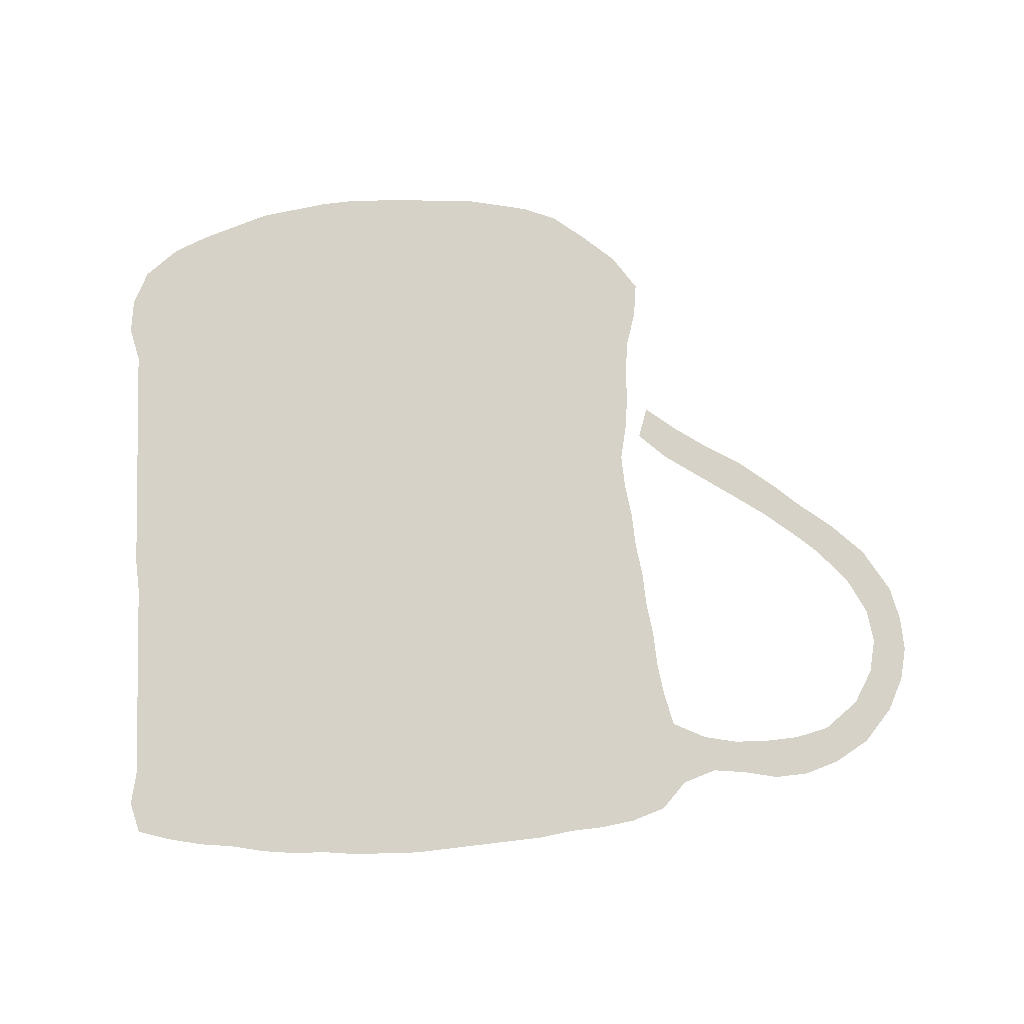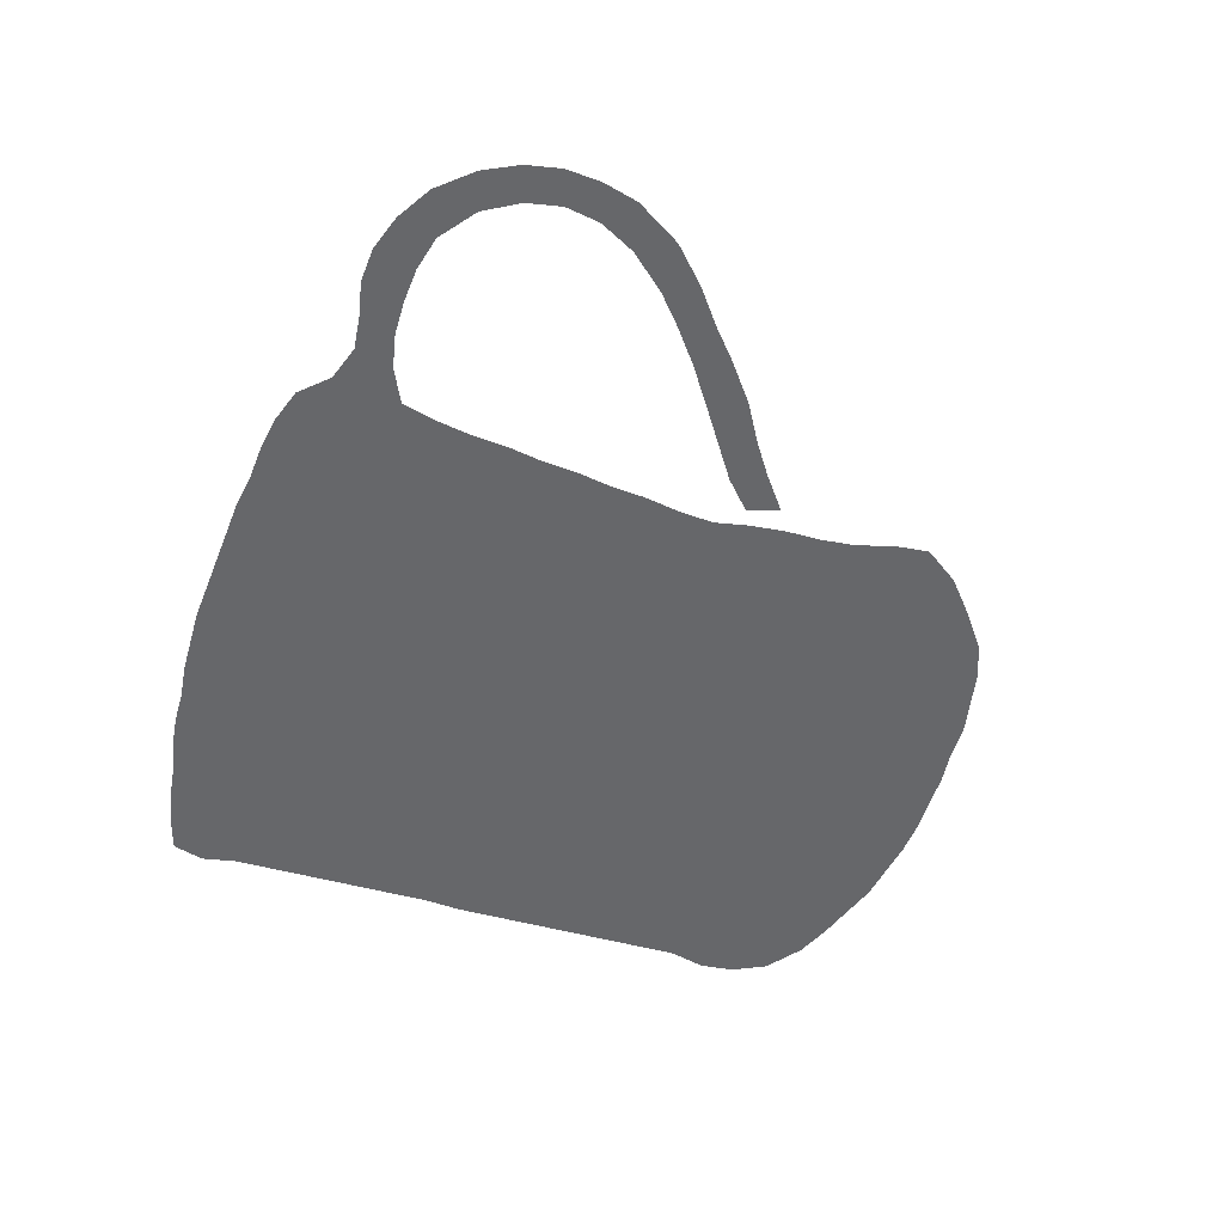
<metadata>
{"format":"obj","ext":"obj","renderer":"f3d","projection":"perspective","resolution":1024,"background":"white","views":[{"elev":78.2,"azim":178.4,"up":"+Z"},{"elev":-52.2,"azim":-106.3,"up":"+Z"}]}
</metadata>
<code>
v 0.01418 0.5496 0
v 0.003546 0.5887 0
v 0 0.6277 0
v 0.007092 0.6667 0
v 0.02482 0.7057 0
v 0.05674 0.7447 0
v 0.09574 0.7695 0
v 0.1348 0.7837 0
v 0.1738 0.7872 0
v 0.2128 0.7801 0
v 0.2518 0.7766 0
v 0.2908 0.7908 0
v 0.3191 0.8227 0
v 0.3582 0.8369 0
v 0.3972 0.844 0
v 0.4362 0.8475 0
v 0.4752 0.8546 0
v 0.5134 0.8581 0
v 0.5567 0.862 0
v 0.5957 0.8656 0
v 0.6312 0.8688 0
v 0.6738 0.8688 0
v 0.7092 0.8688 0
v 0.7482 0.8652 0
v 0.7872 0.8652 0
v 0.8262 0.8617 0
v 0.8652 0.8546 0
v 0.9043 0.8511 0
v 0.9469 0.8431 0
v 0.9823 0.8333 0
v 0.9929 0.7979 0
v 0.9858 0.7589 0
v 0.9858 0.7276 0
v 0.9858 0.683 0
v 0.9858 0.6445 0
v 0.9858 0.6066 0
v 0.9858 0.5681 0
v 0.9858 0.5248 0
v 0.9894 0.4858 0
v 0.9894 0.4424 0
v 0.9894 0.403 0
v 0.9894 0.3641 0
v 0.9894 0.3296 0
v 0.9894 0.2936 0
v 0.9894 0.2552 0
v 0.9894 0.2128 0
v 1 0.1738 0
v 0.9964 0.1348 0
v 0.9787 0.09574 0
v 0.9397 0.06383 0
v 0.901 0.04625 0
v 0.8617 0.03189 0
v 0.8227 0.01773 0
v 0.7872 0.01128 0
v 0.7447 0.003546 0
v 0.7057 0 0
v 0.6674 0 0
v 0.6277 0 0
v 0.5887 0.003546 0
v 0.5496 0.003546 0
v 0.5071 0.01128 0
v 0.4716 0.01773 0
v 0.4326 0.03191 0
v 0.394 0.06 0
v 0.3546 0.0922 0
v 0.3262 0.1312 0
v 0.3298 0.1702 0
v 0.3404 0.2092 0
v 0.344 0.2482 0
v 0.344 0.2872 0
v 0.3475 0.3262 0
v 0.3546 0.3653 0
v 0.3511 0.4043 0
v 0.344 0.4433 0
v 0.3404 0.4823 0
v 0.3333 0.5213 0
v 0.3298 0.5603 0
v 0.3227 0.5993 0
v 0.3191 0.6383 0
v 0.3121 0.6767 0
v 0.3014 0.7163 0
v 0.2624 0.734 0
v 0.2234 0.7411 0
v 0.1844 0.7411 0
v 0.1454 0.7376 0
v 0.1064 0.7269 0
v 0.06738 0.695 0
v 0.0461 0.656 0
v 0.03901 0.617 0
v 0.0461 0.578 0
v 0.06738 0.539 0
v 0.1028 0.5 0
v 0.1349 0.4735 0
v 0.1735 0.4448 0
v 0.2114 0.4202 0
v 0.2509 0.3951 0
v 0.2979 0.3653 0
v 0.3298 0.3369 0
v 0.3191 0.3014 0
v 0.2801 0.3298 0
v 0.2449 0.3524 0
v 0.2021 0.3759 0
v 0.1594 0.4072 0
v 0.1247 0.4356 0
v 0.08511 0.4645 0
v 0.0461 0.5 0
v 0.02295 0.6069 0
v 0.9519 0.1201 0
v 0.6651 0.3471 0
v 0.8818 0.1484 0
v 0.925 0.153 0
v 0.6677 0.4458 0
v 0.6734 0.4007 0
v 0.6612 0.4877 0
v 0.649 0.5234 0
v 0.1233 0.7544 0
v 0.4352 0.7182 0
v 0.4231 0.1327 0
v 0.4625 0.1304 0
v 0.5211 0.1897 0
v 0.8321 0.1503 0
v 0.4727 0.6943 0
v 0.2107 0.3962 0
v 0.5067 0.6667 0
v 0.8275 0.6777 0
v 0.04956 0.7009 0
v 0.3979 0.7378 0
v 0.2602 0.7594 0
v 0.1685 0.7635 0
v 0.03449 0.5622 0
v 0.3768 0.1256 0
v 0.4421 0.06116 0
v 0.4559 0.1652 0
v 0.4914 0.1554 0
v 0.1359 0.4482 0
v 0.05808 0.5214 0
v 0.2544 0.3672 0
v 0.8785 0.7725 0
v 0.9212 0.7669 0
v 0.8259 0.7188 0
v 0.8602 0.7349 0
v 0.08257 0.7337 0
v 0.02653 0.6564 0
v 0.3511 0.7915 0
v 0.3668 0.7538 0
v 0.297 0.7532 0
v 0.4265 0.3513 0
v 0.2958 0.3408 0
v 0.1784 0.4218 0
v 0.09238 0.4842 0
v 0.2149 0.7602 0
v 0.9515 0.8017 0
v 0.9116 0.8088 0
v 0.9651 0.164 0
v 0.5142 0.3653 0
v 0.8245 0.5097 0
v 0.7509 0.2598 0
v 0.92 0.2525 0
v 0.8139 0.329 0
v 0.7511 0.08162 0
v 0.9399 0.1927 0
v 0.3926 0.6515 0
v 0.4171 0.5673 0
v 0.6681 0.686 0
v 0.7524 0.7779 0
v 0.5884 0.7681 0
v 0.3519 0.7098 0
v 0.4522 0.09622 0
v 0.5321 0.08875 0
v 0.43 0.2739 0
v 0.8217 0.8286 0
v 0.8409 0.794 0
v 0.8325 0.3743 0
v 0.9083 0.2201 0
v 0.8283 0.4654 0
v 0.5045 0.3994 0
v 0.8286 0.4217 0
v 0.5078 0.4346 0
v 0.4995 0.4742 0
v 0.4867 0.5097 0
v 0.5122 0.7701 0
v 0.4732 0.7831 0
v 0.3997 0.6084 0
v 0.4878 0.06072 0
v 0.5924 0.265 0
v 0.6018 0.09451 0
v 0.6551 0.1659 0
v 0.784 0.07471 0
v 0.8916 0.08226 0
v 0.8187 0.08258 0
v 0.853 0.09062 0
v 0.5506 0.7534 0
v 0.5821 0.5908 0
v 0.9202 0.6128 0
v 0.7426 0.6023 0
v 0.437 0.8011 0
v 0.3928 0.7915 0
v 0.393 0.1606 0
v 0.4046 0.1992 0
v 0.4207 0.2359 0
v 0.5699 0.1061 0
v 0.8713 0.8179 0
v 0.9052 0.6798 0
v 0.9226 0.7085 0
v 0.9417 0.7336 0
v 0.799 0.7892 0
v 0.4294 0.4181 0
v 0.91 0.4035 0
v 0.4425 0.3808 0
v 0.681 0.8156 0
v 0.9053 0.5337 0
v 0.5249 0.1418 0
v 0.5952 0.3525 0
v 0.8669 0.2886 0
v 0.9476 0.309 0
v 0.9027 0.3268 0
v 0.7241 0.0428 0
v 0.3591 0.6241 0
v 0.9486 0.4271 0
v 0.6626 0.7891 0
v 0.6298 0.8255 0
v 0.5619 0.04147 0
v 0.3897 0.3403 0
v 0.395 0.3847 0
v 0.7448 0.3468 0
v 0.6129 0.5019 0
v 0.752 0.4744 0
v 0.8977 0.183 0
v 0.7535 0.4286 0
v 0.5716 0.4964 0
v 0.4225 0.4574 0
v 0.4754 0.7408 0
v 0.4665 0.647 0
v 0.5424 0.3073 0
v 0.6279 0.3009 0
v 0.7091 0.1267 0
v 0.7906 0.1155 0
v 0.7461 0.1696 0
v 0.7105 0.2328 0
v 0.7897 0.2061 0
v 0.5153 0.7164 0
v 0.5574 0.7095 0
v 0.9466 0.4664 0
v 0.5043 0.5801 0
v 0.5452 0.6297 0
v 0.8334 0.5953 0
v 0.8679 0.6568 0
v 0.7896 0.6568 0
v 0.7067 0.6458 0
v 0.7504 0.6904 0
v 0.4453 0.2052 0
v 0.6235 0.4195 0
v 0.5592 0.1389 0
v 0.7113 0.441 0
v 0.8652 0.6976 0
v 0.5926 0.4606 0
v 0.5887 0.3892 0
v 0.7345 0.5127 0
v 0.9508 0.3878 0
v 0.7035 0.2946 0
v 0.7832 0.291 0
v 0.8339 0.2429 0
v 0.9463 0.5069 0
v 0.5896 0.6758 0
v 0.63 0.7297 0
v 0.792 0.7475 0
v 0.7215 0.7362 0
v 0.4684 0.2463 0
v 0.9497 0.3469 0
v 0.9516 0.2716 0
v 0.9065 0.4914 0
v 0.9039 0.4452 0
v 0.9171 0.3661 0
v 0.7516 0.3868 0
v 0.4104 0.4903 0
v 0.3546 0.6671 0
v 0.3678 0.5834 0
v 0.5549 0.2272 0
v 0.5081 0.277 0
v 0.6289 0.1283 0
v 0.5921 0.1769 0
v 0.6491 0.04503 0
v 0.6772 0.08881 0
v 0.6809 0.2634 0
v 0.6338 0.2045 0
v 0.3742 0.545 0
v 0.3329 0.7458 0
v 0.5487 0.8015 0
v 0.5884 0.8186 0
v 0.3795 0.4673 0
v 0.4545 0.5356 0
v 0.6158 0.5521 0
v 0.5337 0.5496 0
v 0.7726 0.5676 0
v 0.6912 0.5665 0
v 0.9498 0.5848 0
v 0.8659 0.565 0
v 0.6252 0.6386 0
v 0.6594 0.6019 0
v 0.6067 0.04741 0
v 0.3873 0.4284 0
v 0.3887 0.3 0
v 0.9556 0.6216 0
v 0.7276 0.8233 0
v 0.6223 0.3366 0
v 0.7897 0.1608 0
v 0.8511 0.05748 0
v 0.4406 0.605 0
v 0.7283 0.6669 0
v 0.5067 0.6225 0
v 0.8358 0.6374 0
v 0.7894 0.7012 0
v 0.4345 0.762 0
v 0.4065 0.09469 0
v 0.4246 0.1717 0
v 0.8975 0.7285 0
v 0.9606 0.7643 0
v 0.5441 0.404 0
v 0.5551 0.3524 0
v 0.633 0.3766 0
v 0.478 0.3769 0
v 0.3935 0.6936 0
v 0.8805 0.2519 0
v 0.8599 0.1786 0
v 0.5911 0.7214 0
v 0.709 0.784 0
v 0.4929 0.1081 0
v 0.8316 0.7593 0
v 0.7876 0.3625 0
v 0.8663 0.4818 0
v 0.4695 0.4116 0
v 0.8106 0.6238 0
v 0.4154 0.8205 0
v 0.7184 0.4063 0
v 0.5028 0.8146 0
v 0.4703 0.3401 0
v 0.5502 0.2686 0
v 0.6206 0.1642 0
v 0.7145 0.08543 0
v 0.7184 0.2689 0
v 0.679 0.1984 0
v 0.7639 0.04238 0
v 0.9512 0.2323 0
v 0.8656 0.1208 0
v 0.8059 0.04739 0
v 0.83 0.1141 0
v 0.4148 0.5248 0
v 0.5782 0.5446 0
v 0.5435 0.5868 0
v 0.7333 0.5559 0
v 0.9077 0.5732 0
v 0.8747 0.6085 0
v 0.6281 0.6824 0
v 0.7018 0.6015 0
v 0.4657 0.8208 0
v 0.3675 0.1877 0
v 0.3777 0.2249 0
v 0.3847 0.2615 0
v 0.9428 0.6556 0
v 0.9497 0.6955 0
v 0.7722 0.8238 0
v 0.5305 0.8332 0
v 0.8545 0.3299 0
v 0.9104 0.2861 0
v 0.6229 0.782 0
v 0.7754 0.3252 0
v 0.7944 0.4854 0
v 0.7912 0.4467 0
v 0.4645 0.4498 0
v 0.583 0.31 0
v 0.6973 0.1628 0
v 0.7508 0.125 0
v 0.7527 0.2186 0
v 0.4639 0.5721 0
v 0.6872 0.7575 0
v 0.4762 0.6068 0
v 0.7874 0.6038 0
v 0.9024 0.6416 0
v 0.4321 0.6754 0
v 0.7068 0.6946 0
v 0.7539 0.6405 0
v 0.6311 0.4625 0
v 0.6547 0.755 0
v 0.5782 0.4268 0
v 0.7034 0.481 0
v 0.7049 0.3292 0
v 0.7418 0.3031 0
v 0.7909 0.2508 0
v 0.8264 0.1944 0
v 0.8245 0.2884 0
v 0.9467 0.5475 0
v 0.5469 0.6733 0
v 0.7181 0.1963 0
v 0.7599 0.7316 0
v 0.6784 0.7232 0
v 0.4834 0.2004 0
v 0.5737 0.07327 0
v 0.8608 0.4442 0
v 0.869 0.4073 0
v 0.8784 0.3669 0
v 0.7074 0.3693 0
v 0.7918 0.4031 0
v 0.5457 0.4594 0
v 0.4308 0.3149 0
v 0.6586 0.844 0
v 0.4267 0.6377 0
v 0.5136 0.235 0
v 0.4714 0.2941 0
v 0.5105 0.3232 0
v 0.595 0.1351 0
v 0.6869 0.04419 0
v 0.6679 0.1273 0
v 0.6383 0.08704 0
v 0.6668 0.2998 0
v 0.6351 0.2555 0
v 0.5953 0.2205 0
v 0.5574 0.1833 0
v 0.6669 0.2309 0
v 0.3749 0.5066 0
v 0.3204 0.782 0
v 0.4522 0.4919 0
v 0.5276 0.5055 0
v 0.3581 0.1543 0
v 0.5531 0.524 0
v 0.496 0.5426 0
v 0.6916 0.5257 0
v 0.7766 0.5241 0
v 0.8635 0.5238 0
v 0.9135 0.113 0
v 0.8176 0.5553 0
v 0.8661 0.2146 0
v 0.5846 0.6346 0
v 0.6205 0.5963 0
v 0.6551 0.5601 0
v 0.6654 0.6425 0
v 0.5253 0.04298 0
v 0.6923 0.8433 0
f 48 108 49
f 46 154 47
f 207 301 224
f 259 219 208
f 209 207 224
f 209 224 147
f 22 405 437
f 65 131 66
f 43 269 215
f 46 161 154
f 324 228 431
f 219 272 208
f 420 146 287
f 127 145 167
f 167 80 276
f 128 82 146
f 116 85 129
f 130 90 107
f 184 327 168
f 61 60 436
f 98 148 99
f 313 127 117
f 436 222 169
f 96 123 137
f 224 73 72
f 328 141 138
f 202 171 172
f 6 126 142
f 7 142 116
f 5 143 126
f 3 107 143
f 145 287 167
f 136 91 130
f 62 132 63
f 137 101 100
f 149 103 123
f 94 135 149
f 92 136 150
f 150 105 135
f 151 83 128
f 10 129 151
f 29 152 30
f 28 202 153
f 2 107 3
f 108 50 49
f 45 270 343
f 114 115 226
f 344 429 110
f 50 429 189
f 108 429 50
f 429 108 111
f 154 48 47
f 154 108 48
f 228 174 431
f 219 243 272
f 7 116 8
f 232 182 313
f 107 90 89
f 121 306 237
f 188 237 160
f 188 190 237
f 307 189 191
f 237 190 346
f 190 191 346
f 163 308 183
f 181 192 288
f 95 123 96
f 392 241 124
f 310 233 376
f 125 312 248
f 311 125 248
f 5 126 6
f 355 196 182
f 146 82 81
f 11 128 12
f 12 128 146
f 8 129 9
f 8 116 129
f 129 85 84
f 130 91 90
f 1 130 2
f 2 130 107
f 118 119 133
f 314 118 131
f 132 314 64
f 65 314 131
f 66 423 67
f 64 314 65
f 199 315 251
f 356 198 199
f 200 199 251
f 148 100 99
f 134 120 396
f 251 133 396
f 119 134 133
f 93 135 94
f 91 136 92
f 137 102 101
f 137 123 102
f 153 202 138
f 153 138 139
f 205 139 316
f 328 140 141
f 203 316 255
f 6 142 7
f 142 87 86
f 142 126 87
f 116 86 85
f 116 142 86
f 4 143 5
f 126 88 87
f 126 143 88
f 3 143 4
f 143 89 88
f 143 107 89
f 14 144 197
f 14 13 144
f 167 81 80
f 287 144 420
f 197 144 145
f 128 83 82
f 13 420 144
f 13 12 420
f 1 136 130
f 1 106 136
f 132 64 63
f 97 148 98
f 148 137 100
f 96 137 97
f 97 137 148
f 123 103 102
f 94 149 95
f 95 149 123
f 149 135 103
f 103 135 104
f 150 106 105
f 150 136 106
f 135 105 104
f 92 150 93
f 93 150 135
f 139 138 316
f 33 317 205
f 10 151 11
f 11 151 128
f 9 129 10
f 151 84 83
f 151 129 84
f 152 31 30
f 27 202 28
f 29 153 152
f 31 317 32
f 152 153 139
f 28 153 29
f 152 317 31
f 154 111 108
f 252 256 384
f 320 257 213
f 227 258 385
f 322 167 276
f 159 366 261
f 174 323 431
f 154 161 111
f 110 228 324
f 161 228 111
f 192 242 325
f 165 326 267
f 127 167 322
f 168 119 118
f 62 184 132
f 132 184 168
f 42 269 43
f 328 266 140
f 328 206 266
f 202 172 138
f 138 172 328
f 273 400 216
f 329 274 225
f 44 270 45
f 343 161 46
f 243 263 271
f 368 227 229
f 271 330 272
f 110 324 121
f 217 411 56
f 327 134 119
f 208 399 400
f 269 259 273
f 274 229 334
f 207 231 301
f 403 230 422
f 288 362 335
f 124 241 122
f 218 79 78
f 18 17 335
f 122 232 117
f 183 218 277
f 60 222 436
f 409 336 408
f 185 337 278
f 187 338 280
f 160 339 217
f 340 260 284
f 187 371 341
f 55 342 217
f 55 54 342
f 215 364 270
f 161 343 174
f 51 189 307
f 51 50 189
f 346 344 121
f 191 189 344
f 342 188 160
f 54 53 345
f 53 52 307
f 190 307 191
f 163 277 286
f 144 287 145
f 241 181 232
f 146 81 287
f 301 290 74
f 193 349 348
f 348 349 293
f 195 354 350
f 194 352 351
f 351 352 297
f 435 353 298
f 350 354 295
f 355 16 196
f 196 16 333
f 16 15 333
f 67 423 356
f 61 184 62
f 68 356 357
f 199 198 315
f 358 200 170
f 357 199 200
f 70 69 358
f 302 358 170
f 300 186 397
f 41 219 259
f 25 171 26
f 26 171 27
f 27 171 202
f 303 35 359
f 361 304 165
f 255 140 125
f 33 205 360
f 360 205 204
f 23 304 24
f 25 361 171
f 34 359 35
f 360 204 203
f 255 141 140
f 197 145 127
f 15 14 197
f 32 317 33
f 331 207 209
f 327 169 212
f 132 168 314
f 201 253 169
f 216 363 214
f 270 364 158
f 364 216 214
f 162 218 183
f 40 243 219
f 222 397 169
f 171 361 206
f 232 313 117
f 171 206 172
f 363 400 173
f 45 343 46
f 161 174 228
f 276 80 79
f 369 179 421
f 406 162 183
f 113 320 109
f 319 155 409
f 235 370 185
f 370 213 319
f 238 371 236
f 237 372 160
f 372 238 236
f 373 157 239
f 238 373 393
f 158 323 174
f 242 192 241
f 39 263 243
f 241 192 181
f 308 163 374
f 245 349 193
f 429 111 110
f 378 352 194
f 381 309 249
f 381 250 309
f 252 384 257
f 170 268 408
f 200 251 268
f 169 253 212
f 378 203 247
f 213 257 319
f 227 367 427
f 59 222 60
f 387 386 260
f 261 387 157
f 324 389 121
f 390 159 261
f 262 390 388
f 431 389 324
f 122 233 124
f 309 250 380
f 265 353 164
f 394 267 250
f 312 394 250
f 380 395 164
f 383 220 365
f 134 396 133
f 212 120 134
f 269 273 216
f 206 165 266
f 42 259 269
f 364 215 216
f 343 158 174
f 38 263 39
f 263 211 271
f 330 156 175
f 39 243 40
f 243 271 272
f 333 15 197
f 314 168 118
f 40 219 41
f 208 272 399
f 177 175 368
f 41 259 42
f 259 208 273
f 225 401 386
f 173 177 402
f 224 301 73
f 301 231 290
f 207 369 231
f 290 75 74
f 231 275 290
f 179 180 421
f 276 79 218
f 256 226 230
f 178 403 179
f 19 362 288
f 232 181 182
f 162 322 276
f 277 78 77
f 277 218 78
f 408 404 170
f 404 147 223
f 279 408 268
f 278 407 120
f 407 279 268
f 409 155 336
f 279 234 409
f 281 417 253
f 280 410 186
f 410 281 253
f 283 413 282
f 412 187 280
f 413 280 186
f 414 109 235
f 415 235 185
f 416 185 278
f 417 278 120
f 415 418 284
f 411 57 56
f 55 217 56
f 43 215 44
f 44 215 270
f 286 77 76
f 286 277 77
f 122 241 232
f 419 76 75
f 163 183 277
f 287 81 167
f 405 221 210
f 21 20 221
f 221 20 289
f 162 276 218
f 289 20 19
f 288 289 19
f 419 75 290
f 291 347 421
f 347 286 419
f 293 425 422
f 292 226 115
f 348 293 424
f 422 425 180
f 295 434 426
f 294 350 427
f 297 430 428
f 124 233 310
f 428 430 156
f 433 432 193
f 432 264 392
f 434 433 292
f 426 434 115
f 434 299 433
f 435 164 353
f 57 411 282
f 58 282 300
f 397 186 201
f 301 74 73
f 302 223 71
f 70 302 71
f 58 300 59
f 59 300 222
f 166 289 288
f 36 296 37
f 36 303 296
f 303 359 194
f 36 35 303
f 22 437 23
f 247 203 255
f 305 213 370
f 320 213 305
f 306 238 372
f 306 240 238
f 52 51 307
f 190 345 307
f 237 346 121
f 155 321 336
f 389 262 240
f 233 308 376
f 242 241 392
f 349 310 244
f 125 311 247
f 352 311 246
f 312 250 248
f 266 394 312
f 182 335 355
f 182 196 313
f 131 118 198
f 184 169 327
f 315 133 251
f 315 118 133
f 357 356 199
f 255 125 247
f 254 385 112
f 112 385 114
f 359 360 203
f 205 316 204
f 203 204 316
f 165 267 394
f 316 141 255
f 138 141 316
f 331 178 369
f 317 139 205
f 152 139 317
f 112 382 252
f 112 252 113
f 403 178 318
f 402 368 229
f 318 178 176
f 113 252 320
f 156 427 367
f 385 426 114
f 426 115 114
f 379 162 406
f 366 387 261
f 431 262 389
f 323 214 262
f 111 228 110
f 122 379 233
f 353 325 264
f 326 220 375
f 210 220 326
f 127 322 117
f 168 327 119
f 386 401 109
f 327 212 134
f 172 206 328
f 159 173 329
f 211 428 271
f 330 428 156
f 175 367 368
f 330 175 398
f 254 112 113
f 176 178 331
f 319 318 155
f 155 318 176
f 398 177 399
f 398 175 177
f 177 368 402
f 334 254 113
f 399 173 400
f 399 177 173
f 173 402 329
f 401 334 113
f 421 275 231
f 290 275 419
f 403 422 179
f 422 180 179
f 382 114 226
f 288 335 181
f 335 17 355
f 181 335 182
f 336 147 404
f 337 279 407
f 337 234 279
f 338 281 410
f 338 285 281
f 339 411 217
f 339 236 283
f 157 387 340
f 239 157 340
f 341 239 418
f 187 341 285
f 338 187 285
f 342 160 217
f 343 270 158
f 344 110 121
f 344 189 429
f 54 345 342
f 342 345 188
f 188 345 190
f 345 53 307
f 346 191 344
f 163 286 347
f 421 347 275
f 193 348 292
f 226 348 230
f 245 310 349
f 194 351 296
f 296 351 391
f 247 311 352
f 353 264 298
f 265 325 353
f 354 299 295
f 354 249 435
f 17 16 355
f 67 356 68
f 68 357 69
f 358 357 200
f 315 198 118
f 69 357 358
f 70 358 302
f 303 194 296
f 194 359 378
f 359 203 378
f 304 326 165
f 24 304 361
f 24 361 25
f 34 360 359
f 33 360 34
f 361 165 206
f 321 209 336
f 336 209 147
f 362 18 335
f 304 210 326
f 370 319 234
f 363 159 390
f 364 323 158
f 364 214 323
f 169 397 201
f 383 365 265
f 210 221 220
f 221 365 220
f 159 329 366
f 363 173 159
f 292 348 226
f 156 367 175
f 368 367 227
f 330 271 428
f 257 384 318
f 109 320 305
f 311 332 246
f 369 421 231
f 369 178 179
f 319 409 234
f 370 337 185
f 370 234 337
f 235 305 370
f 371 187 412
f 371 393 341
f 372 339 160
f 372 236 339
f 237 306 372
f 240 388 373
f 238 240 373
f 393 373 239
f 225 274 401
f 166 192 325
f 376 374 244
f 425 374 291
f 326 375 267
f 310 376 244
f 376 308 374
f 323 262 431
f 430 377 294
f 247 352 378
f 311 248 332
f 248 377 332
f 380 164 249
f 267 395 380
f 248 250 381
f 322 162 379
f 200 268 170
f 57 282 58
f 21 221 405
f 229 227 254
f 114 382 112
f 252 382 256
f 384 403 318
f 395 375 383
f 319 257 318
f 258 426 385
f 254 227 385
f 267 380 250
f 258 227 427
f 386 109 414
f 387 260 340
f 387 225 386
f 366 225 387
f 388 157 373
f 388 261 157
f 389 306 121
f 389 240 306
f 214 363 390
f 262 214 390
f 388 390 261
f 38 391 263
f 391 211 263
f 406 183 308
f 262 388 240
f 432 392 245
f 309 380 249
f 248 381 377
f 325 242 264
f 242 392 264
f 155 176 321
f 266 165 394
f 140 312 125
f 266 312 140
f 256 403 384
f 341 393 239
f 365 166 265
f 166 325 265
f 395 265 164
f 377 381 195
f 375 220 383
f 321 176 331
f 396 268 251
f 238 393 371
f 215 269 216
f 233 379 406
f 225 366 329
f 272 330 398
f 300 397 222
f 332 377 246
f 423 198 356
f 196 333 197
f 223 224 72
f 147 224 223
f 19 18 362
f 257 320 252
f 272 398 399
f 334 229 254
f 381 249 195
f 273 208 400
f 195 249 354
f 216 400 363
f 401 113 109
f 401 274 334
f 329 402 274
f 274 402 229
f 395 383 265
f 207 331 369
f 192 166 288
f 289 365 221
f 256 382 226
f 403 256 230
f 404 302 170
f 404 223 302
f 408 336 404
f 122 117 379
f 289 166 365
f 407 396 120
f 407 268 396
f 278 337 407
f 233 406 308
f 117 322 379
f 279 409 408
f 21 405 22
f 235 109 305
f 417 212 253
f 417 120 212
f 410 201 186
f 410 253 201
f 280 338 410
f 413 300 282
f 413 186 300
f 61 436 184
f 411 283 282
f 339 283 411
f 236 371 412
f 283 236 412
f 412 280 413
f 283 412 413
f 260 386 414
f 284 260 414
f 414 235 415
f 285 418 415
f 284 414 415
f 415 185 416
f 281 285 416
f 416 278 417
f 281 416 417
f 285 341 418
f 285 415 416
f 418 239 284
f 284 239 340
f 286 76 419
f 405 210 437
f 420 12 146
f 291 421 180
f 347 419 275
f 293 422 424
f 66 131 423
f 313 196 197
f 348 424 230
f 424 422 230
f 374 163 291
f 163 347 291
f 425 291 180
f 425 244 374
f 293 244 425
f 349 244 293
f 295 426 350
f 331 209 321
f 430 427 156
f 427 350 258
f 350 426 258
f 391 351 211
f 351 297 211
f 297 428 211
f 377 195 294
f 195 350 294
f 430 294 427
f 430 246 377
f 297 246 430
f 352 246 297
f 392 124 245
f 124 310 245
f 432 245 193
f 267 375 395
f 298 264 432
f 433 193 292
f 433 298 432
f 434 292 115
f 131 198 423
f 295 299 434
f 313 197 127
f 249 164 435
f 299 354 435
f 299 298 433
f 299 435 298
f 184 436 169
f 223 72 71
f 296 391 37
f 38 37 391
f 437 304 23
f 437 210 304

</code>
